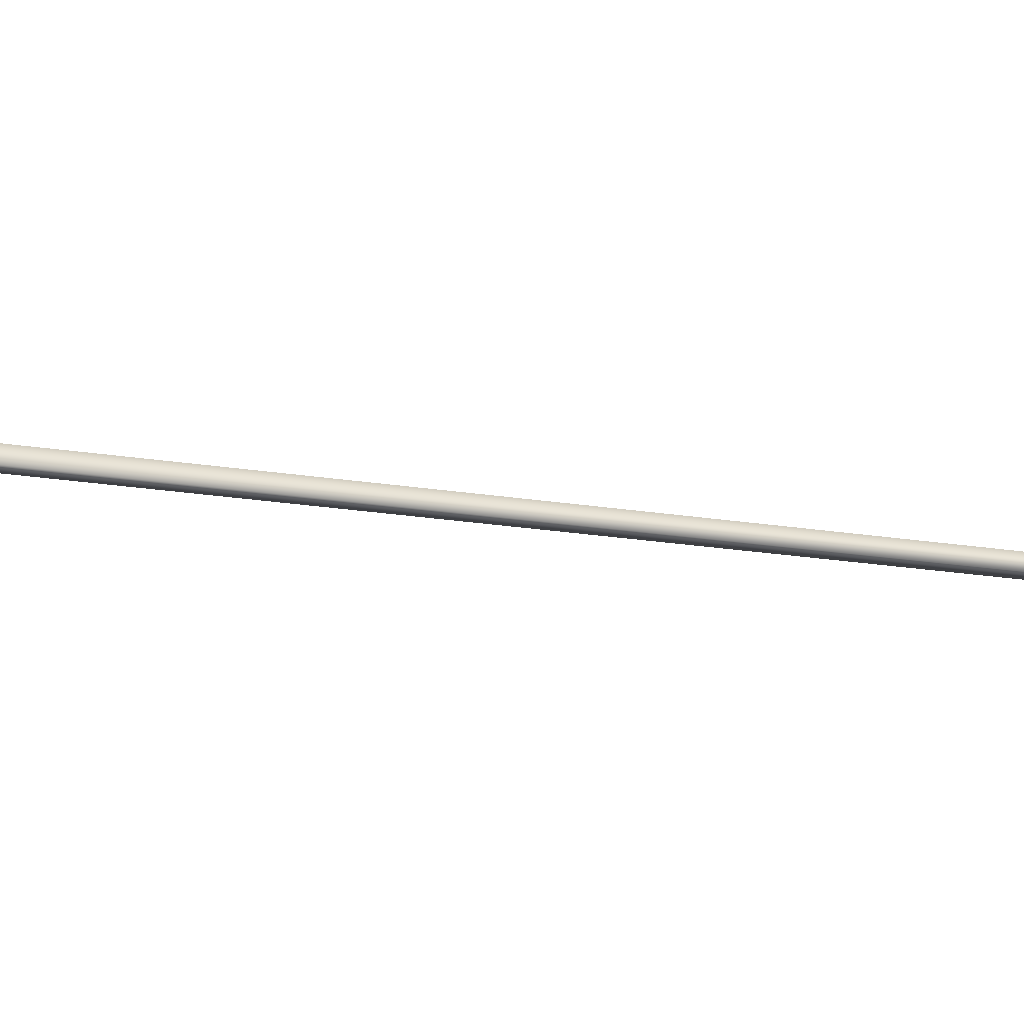
<metadata>
{"format":"obj","ext":"obj","renderer":"f3d","projection":"perspective","resolution":1024,"background":"white","views":[{"elev":-21.3,"azim":-87.1,"up":"+Y"}]}
</metadata>
<code>
v -65.21 32.73 -49.93
v -65.21 32.77 -49.93
v -66.5 32.73 -53.67
v -66.5 32.77 -53.67
v -66.46 32.77 -53.69
v -66.46 32.73 -53.69
v -65.17 32.73 -49.94
v -65.17 32.77 -49.94
f 1 2 3
f 3 2 4
f 5 6 4
f 4 6 3
f 7 1 6
f 6 1 3
f 8 5 2
f 2 5 4
f 2 1 8
f 8 1 7
f 8 7 5
f 5 7 6

</code>
